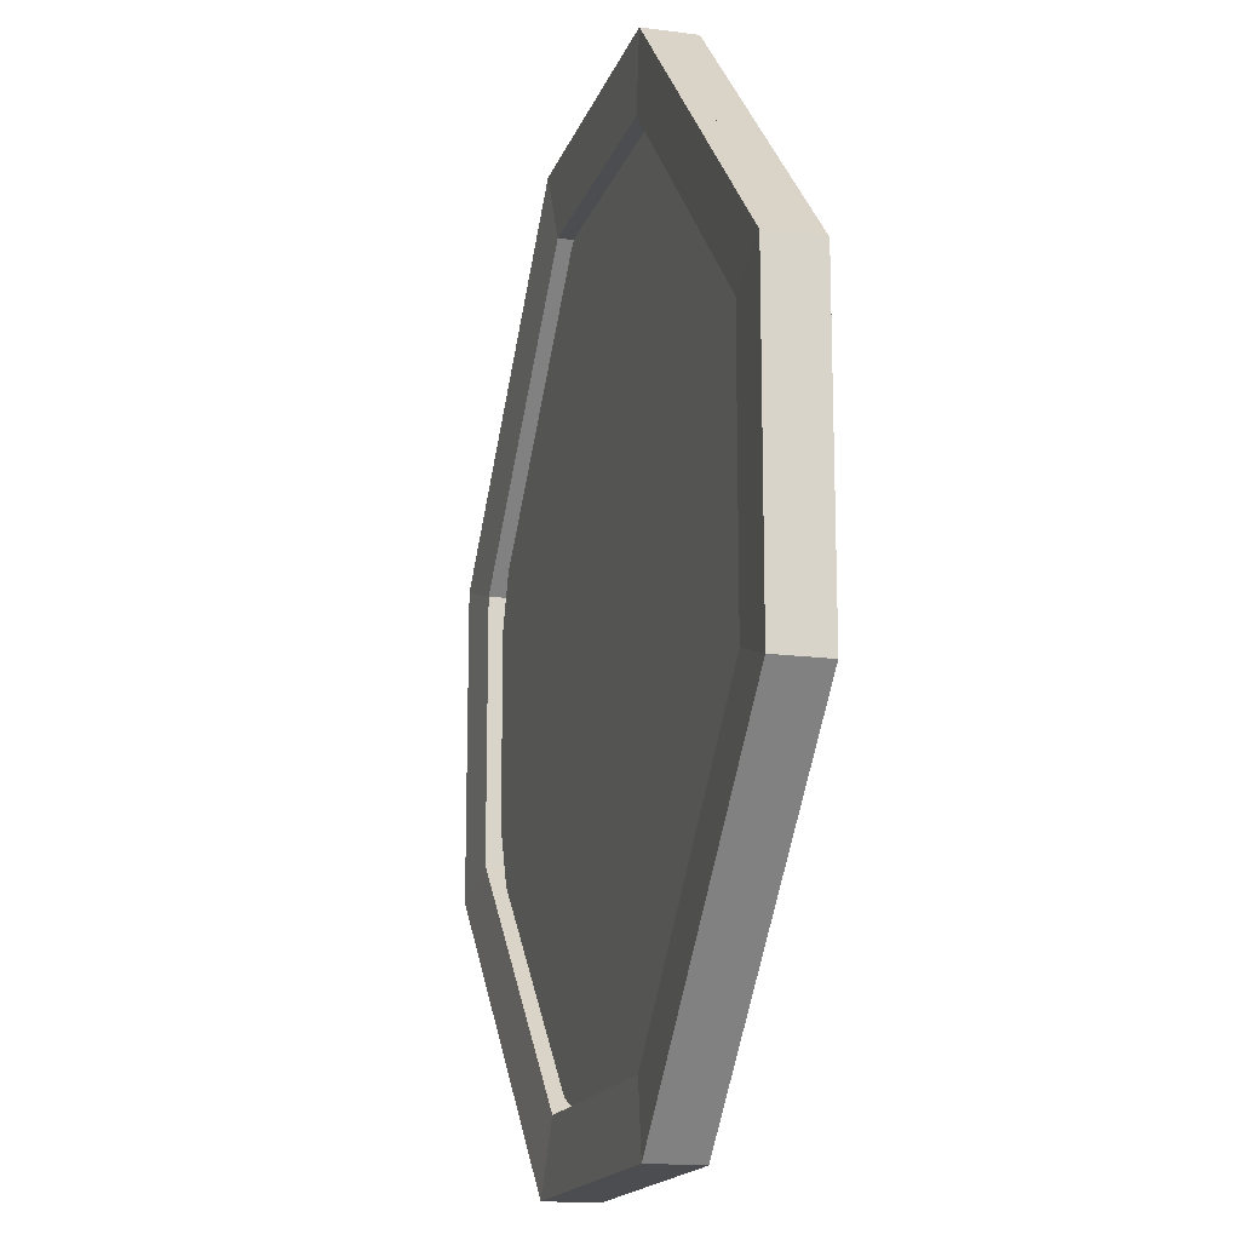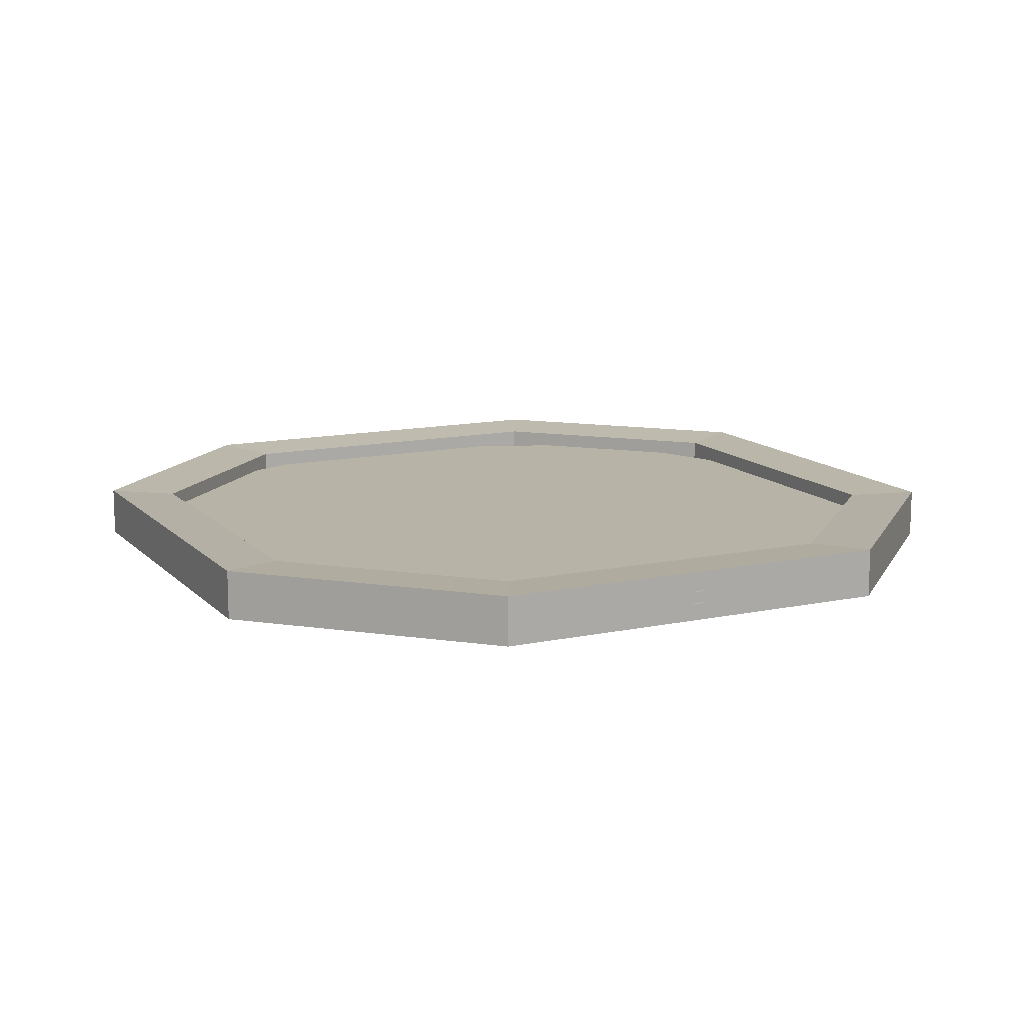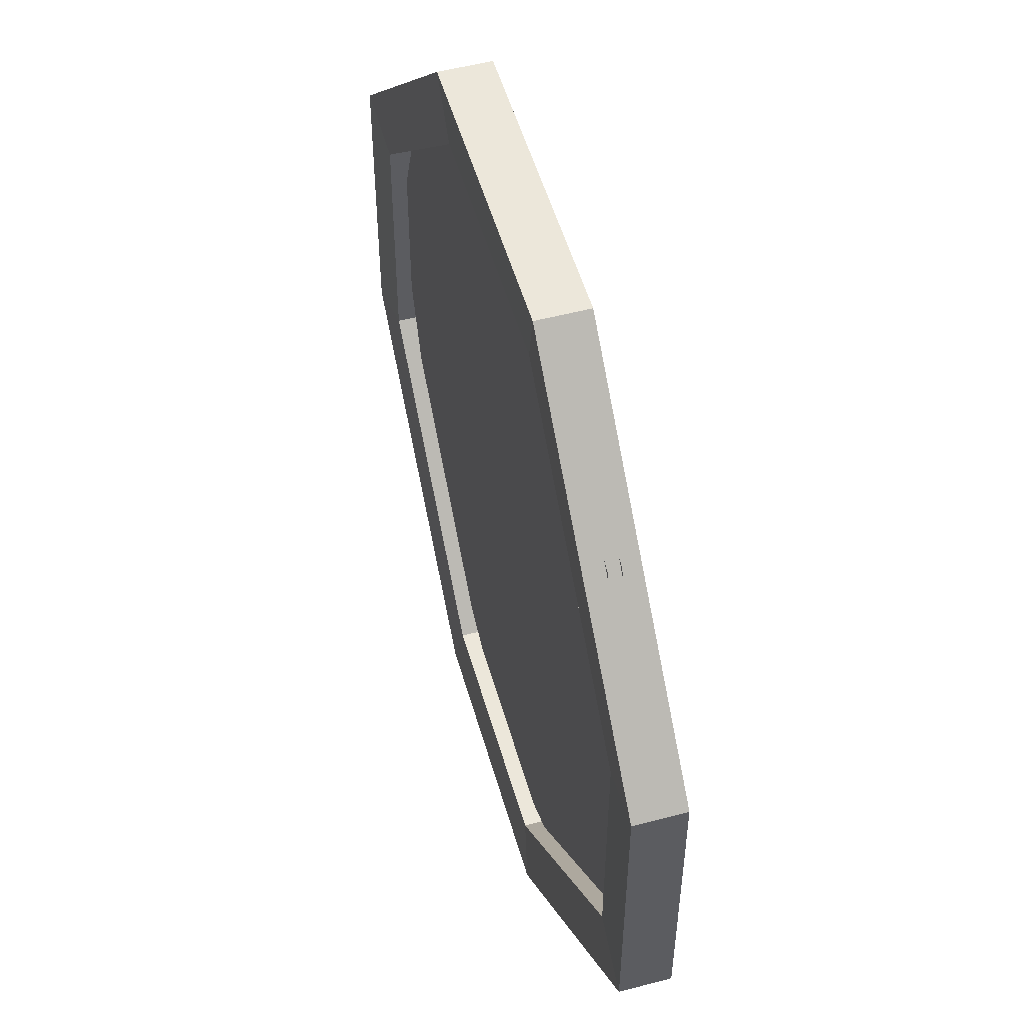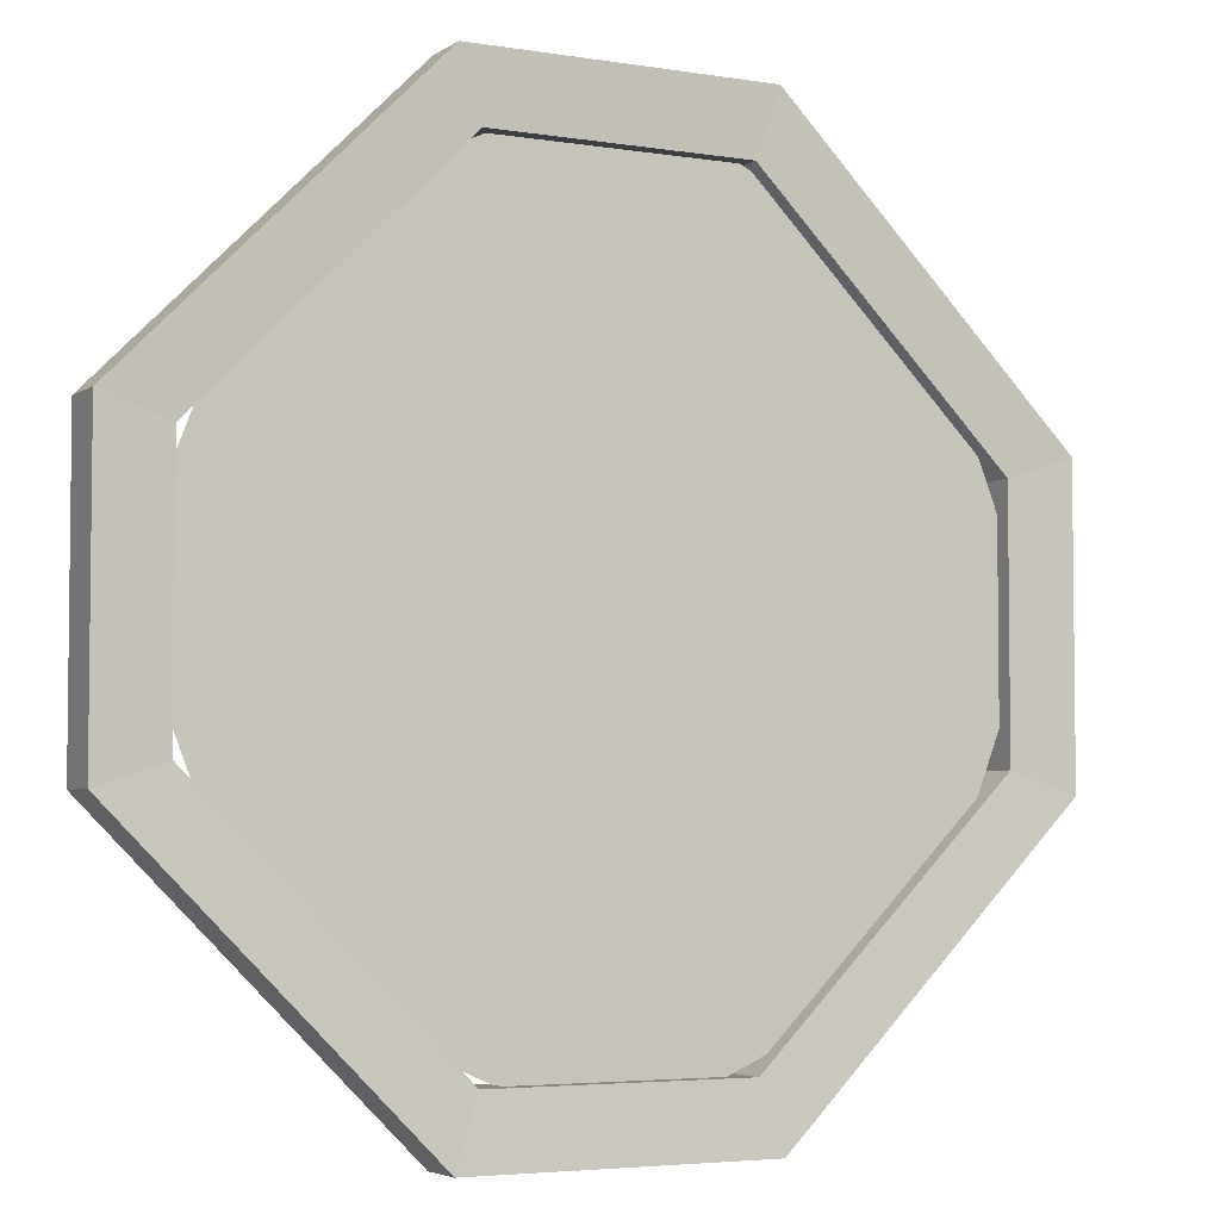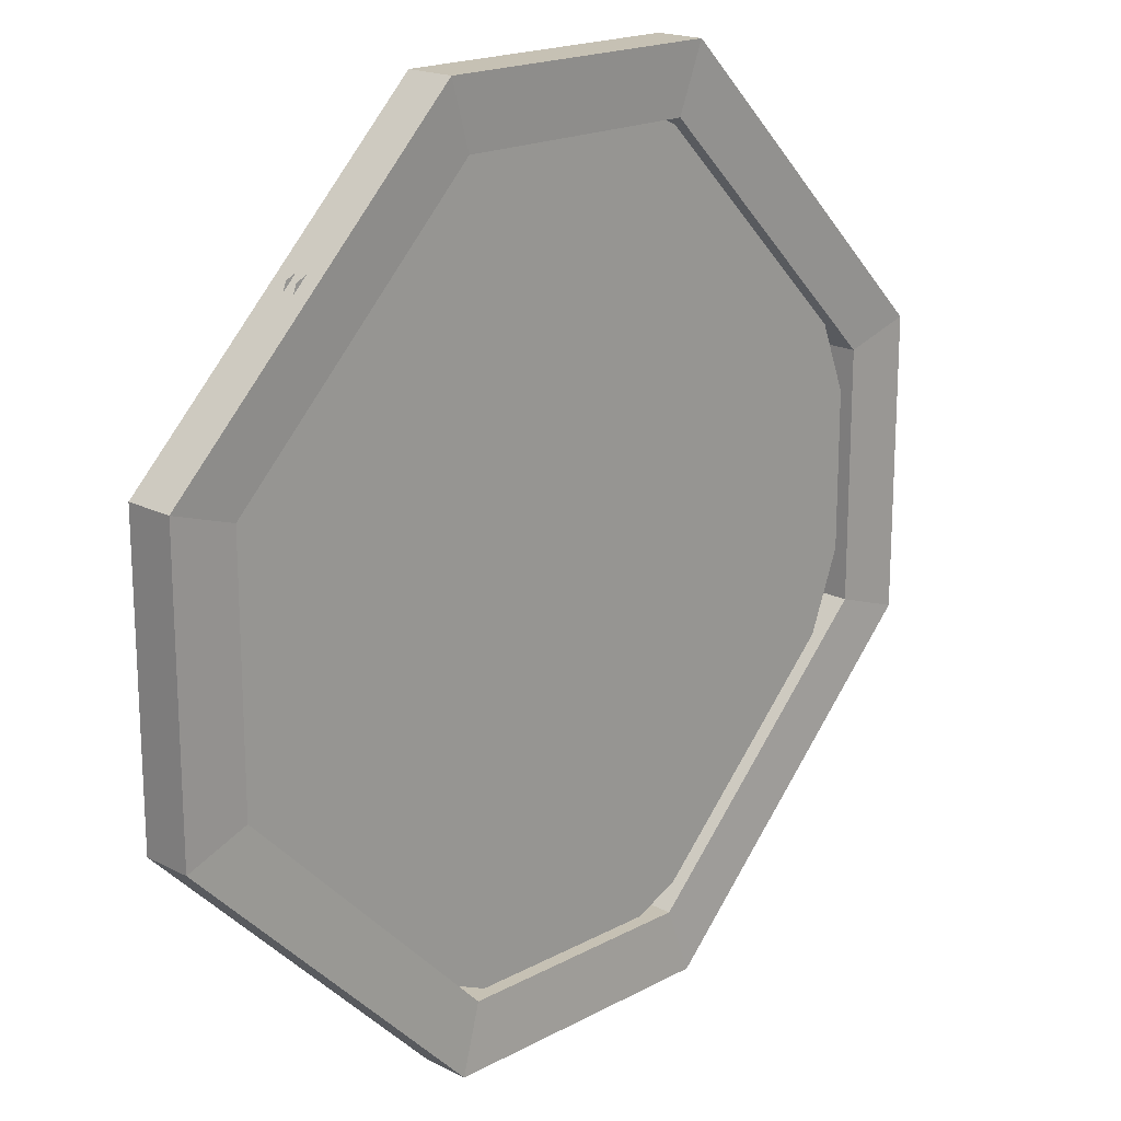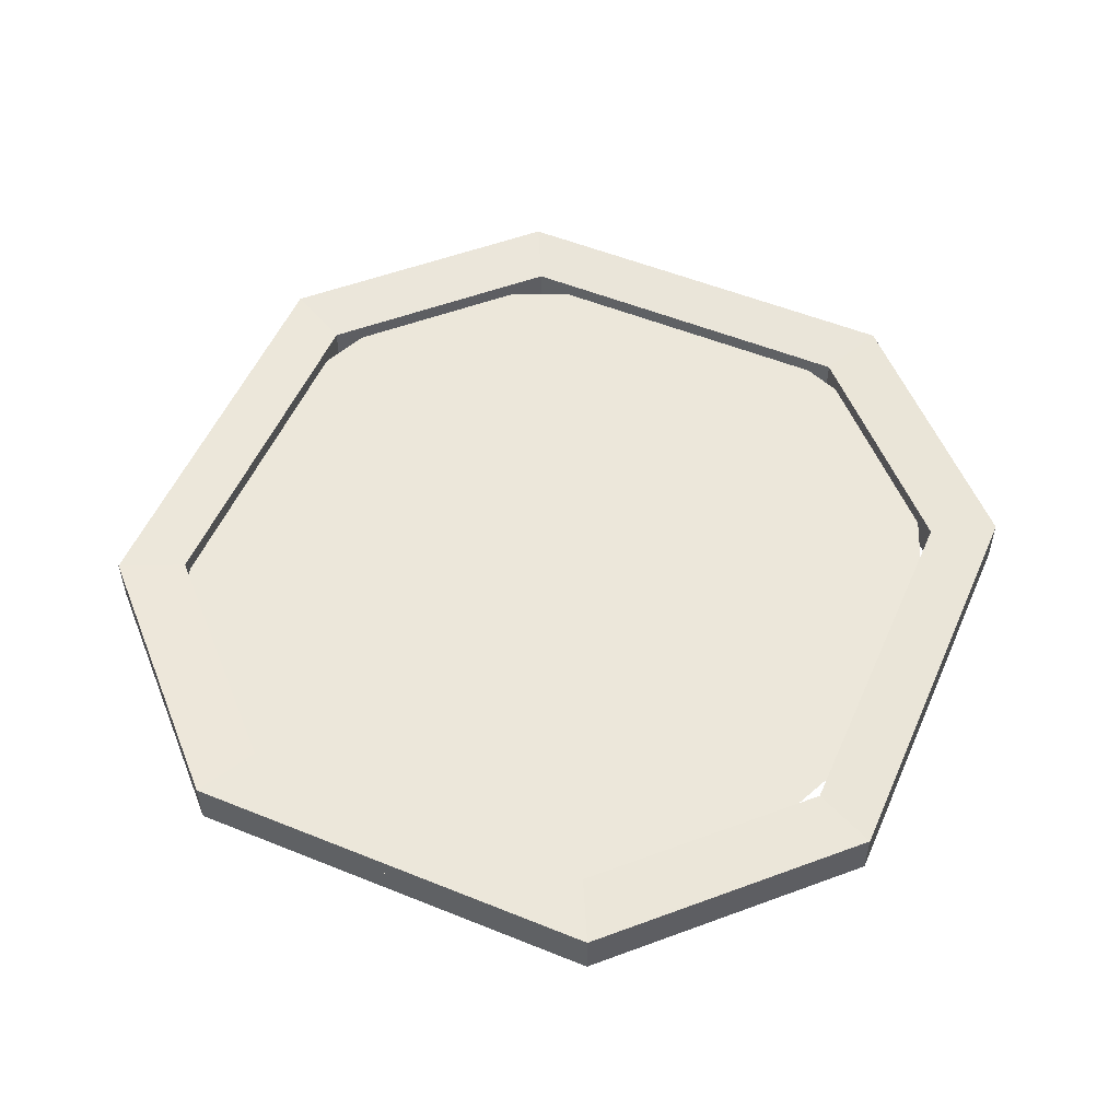
<metadata>
{"format":"obj","ext":"obj","renderer":"f3d","projection":"perspective","resolution":1024,"background":"white","views":[{"elev":-16.1,"azim":-105.4,"up":"+Y"},{"elev":12.9,"azim":108.9,"up":"+Z"},{"elev":52.7,"azim":74.2,"up":"+Y"},{"elev":-4.3,"azim":-27.9,"up":"+Y"},{"elev":18.6,"azim":134.4,"up":"+Y"},{"elev":53.5,"azim":-111.6,"up":"+Z"}]}
</metadata>
<code>
o portal
v 0.336 1.653 0.003015
v 0.336 0.3265 0.003015
v 0.336 1.653 0.1147
v 0.336 0.3265 0.1147
v 1.663 1.653 0.003015
v 1.663 0.3265 0.003015
v 1.663 1.653 0.1147
v 1.663 0.3265 0.1147
v 1.331 1.985 0.1147
v 0.6677 1.985 0.1147
v 0.6677 -0.005203 0.1147
v 1.331 -0.005203 0.1147
v 0.6677 1.985 0.003015
v 1.331 1.985 0.003015
v 1.331 -0.005203 0.003015
v 0.6677 -0.005203 0.003015
v 0.004325 1.321 0.003015
v 0.004325 0.6581 0.003015
v 0.004325 0.6581 0.1147
v 0.004325 1.321 0.1147
v 1.994 0.6581 0.1147
v 1.994 1.321 0.1147
v 1.994 0.6581 0.003015
v 1.994 1.321 0.003015
v 0.4346 0.4251 0.01132
v 0.1523 0.7075 0.01132
v 0.4346 1.555 0.01132
v 0.4346 1.555 0.1064
v 1.282 0.1428 0.1064
v 0.717 1.837 0.1064
v 0.1523 1.272 0.1064
v 0.4346 0.4251 0.1064
v 1.564 0.4251 0.1064
v 1.846 1.272 0.1064
v 1.564 1.555 0.1064
v 1.564 1.555 0.01132
v 1.564 0.4251 0.01132
v 1.846 1.272 0.01132
v 1.282 1.837 0.01132
v 0.717 0.1428 0.01132
v 1.282 1.837 0.1064
v 0.717 0.1428 0.1064
v 0.717 1.837 0.01132
v 1.282 0.1428 0.01132
v 0.1523 1.272 0.01132
v 0.1523 0.7075 0.1064
v 1.846 0.7075 0.1064
v 1.846 0.7075 0.01132
v 0.4346 0.4251 0.05887
v 0.717 0.1428 0.05887
v 1.282 0.1428 0.05887
v 1.564 0.4251 0.05887
v 1.846 0.7075 0.05887
v 1.846 1.272 0.05887
v 1.564 1.555 0.05887
v 0.1523 0.7075 0.05887
v 0.1523 1.272 0.05887
v 0.4346 1.555 0.05887
v 1.282 1.837 0.05887
v 0.717 1.837 0.05887
v 0.3417 0.3338 0.07021
v 1.668 0.3338 0.07021
v 0.3417 1.661 0.07021
v 1.668 1.661 0.07021
v 0.08266 0.9972 0.07021
v 1.927 0.9972 0.07021
v 1.005 0.04157 0.07021
v 1.005 1.953 0.07021
v 1.005 0.9972 0.07021
v 1.668 0.3338 0.04256
v 0.3417 0.3338 0.04256
v 1.668 1.661 0.04256
v 0.3417 1.661 0.04256
v 1.927 0.9972 0.04256
v 0.08266 0.9972 0.04256
v 1.005 0.04157 0.04256
v 1.005 1.953 0.04256
v 1.005 0.9972 0.04256
f 18 2 4 19
f 21 47 33 8
f 21 8 6 23
f 56 46 32 49
f 9 7 5 14
f 11 4 2 16
f 8 12 15 6
f 12 11 16 15
f 3 10 13 1
f 10 9 14 13
f 50 49 32 42
f 51 50 42 29
f 14 39 43 13
f 24 38 36 5
f 19 46 31 20
f 13 43 27 1
f 18 26 25 2
f 52 51 29 33
f 53 48 37 52
f 54 38 48 53
f 55 54 34 35
f 7 22 24 5
f 22 21 23 24
f 59 55 35 41
f 1 17 20 3
f 17 18 19 20
f 5 36 39 14
f 20 31 28 3
f 15 44 37 6
f 22 34 47 21
f 2 25 40 16
f 3 28 30 10
f 16 40 44 15
f 6 37 48 23
f 9 41 35 7
f 8 33 29 12
f 23 48 38 24
f 10 30 41 9
f 1 27 45 17
f 7 35 34 22
f 11 42 32 4
f 17 45 26 18
f 12 29 42 11
f 4 32 46 19
f 57 31 46 56
f 57 45 27 58
f 58 60 30 28
f 60 59 41 30
f 43 39 59 60
f 27 43 60 58
f 31 57 58 28
f 45 57 56 26
f 39 36 55 59
f 36 38 54 55
f 34 54 53 47
f 47 53 52 33
f 37 44 51 52
f 44 40 50 51
f 40 25 49 50
f 26 56 49 25
f 69 66 64 68
f 67 62 66 69
f 61 67 69 65
f 65 69 68 63
f 78 75 73 77
f 76 71 75 78
f 70 76 78 74
f 74 78 77 72

</code>
